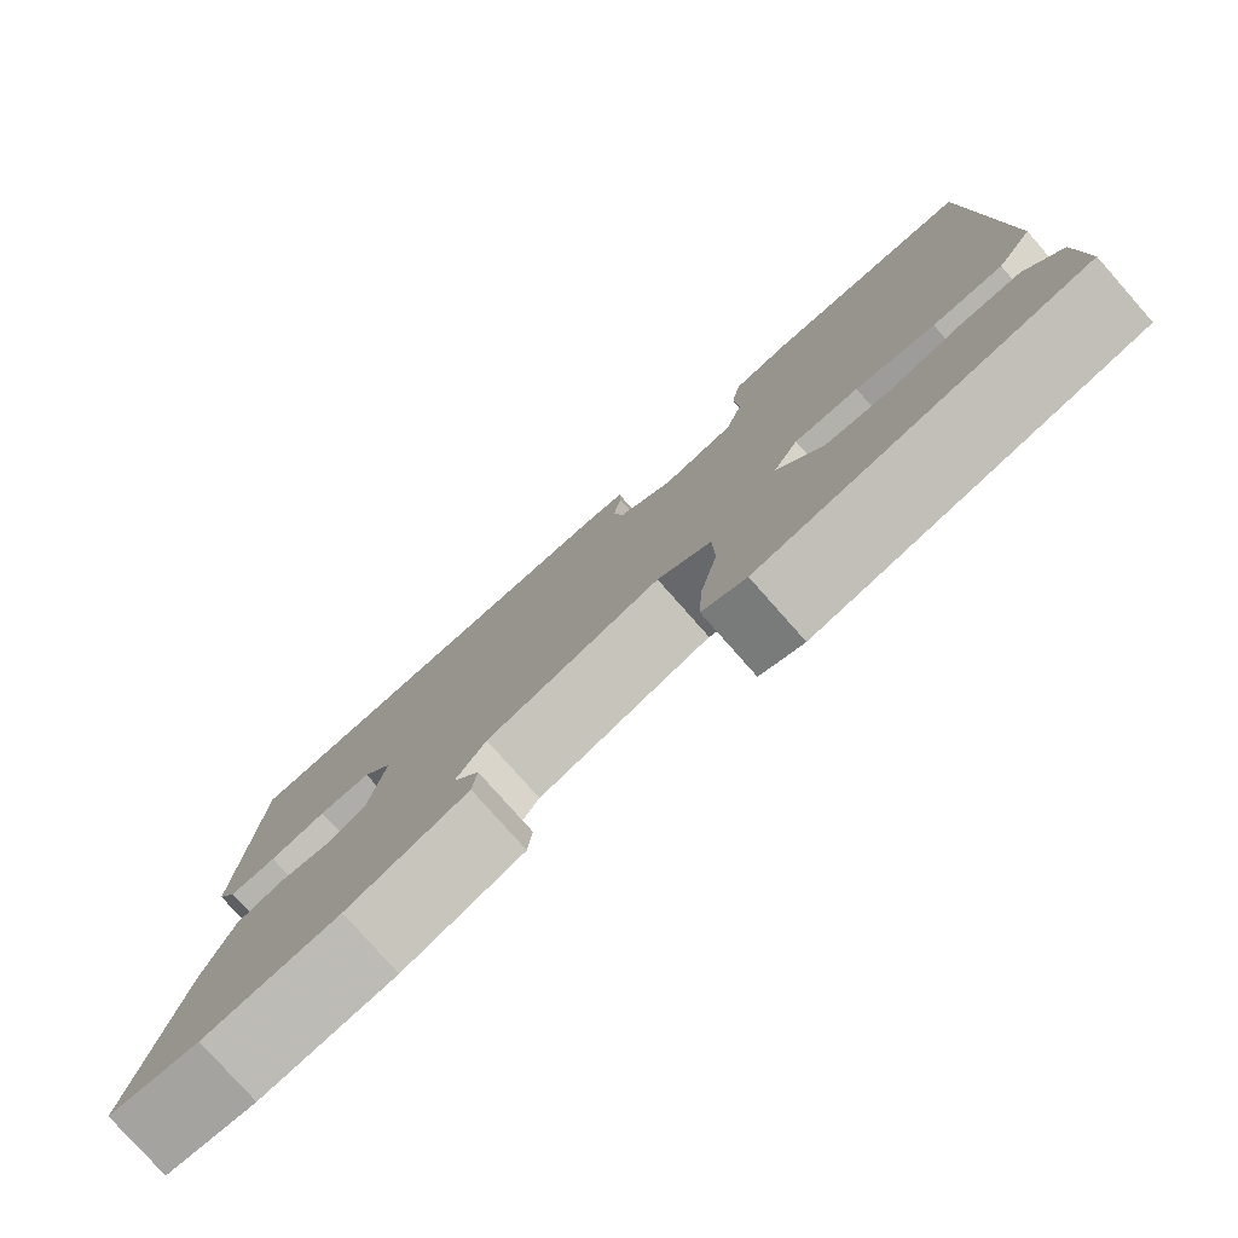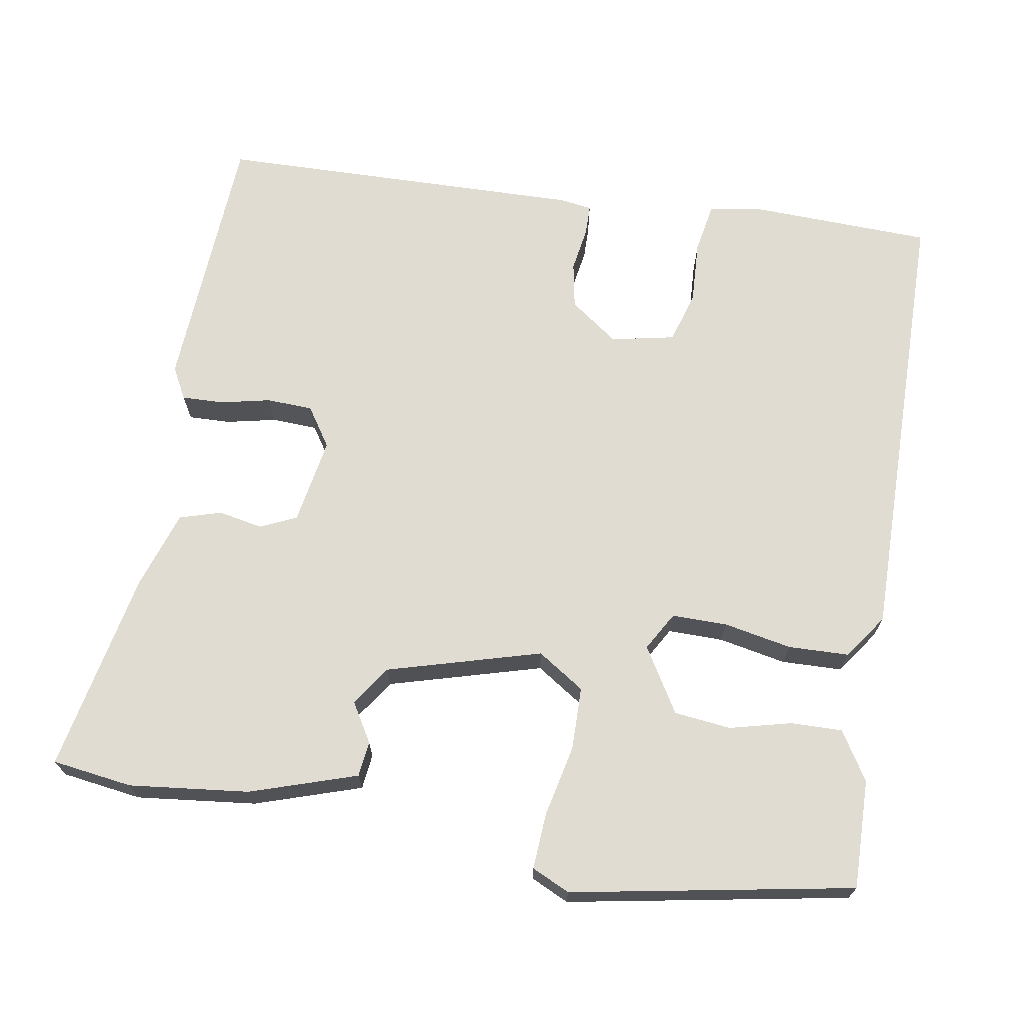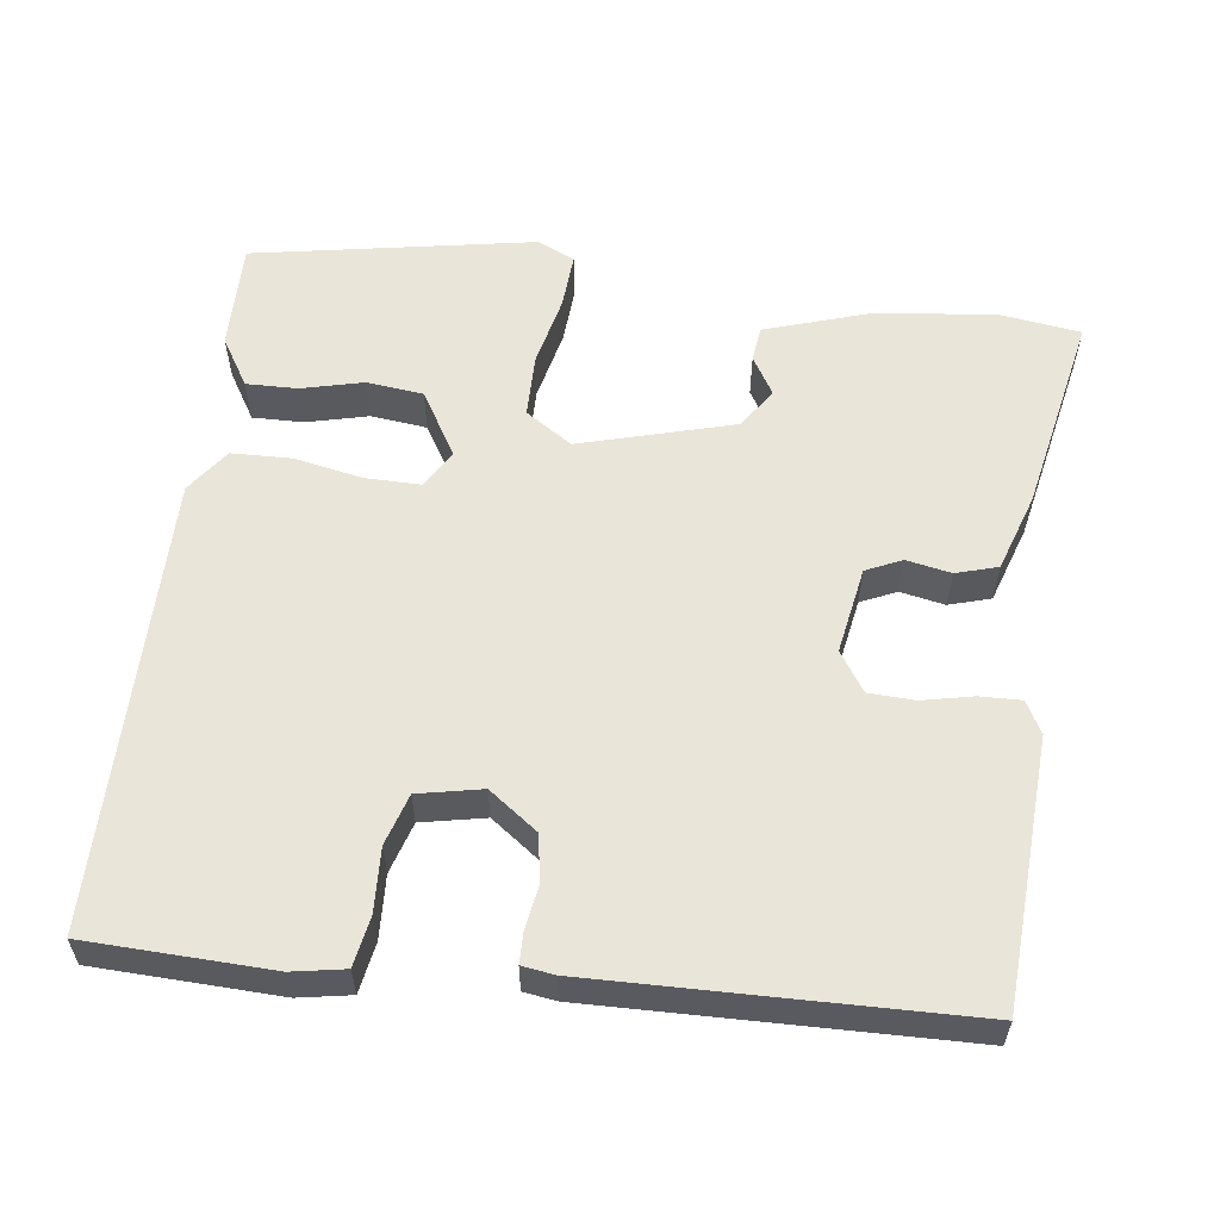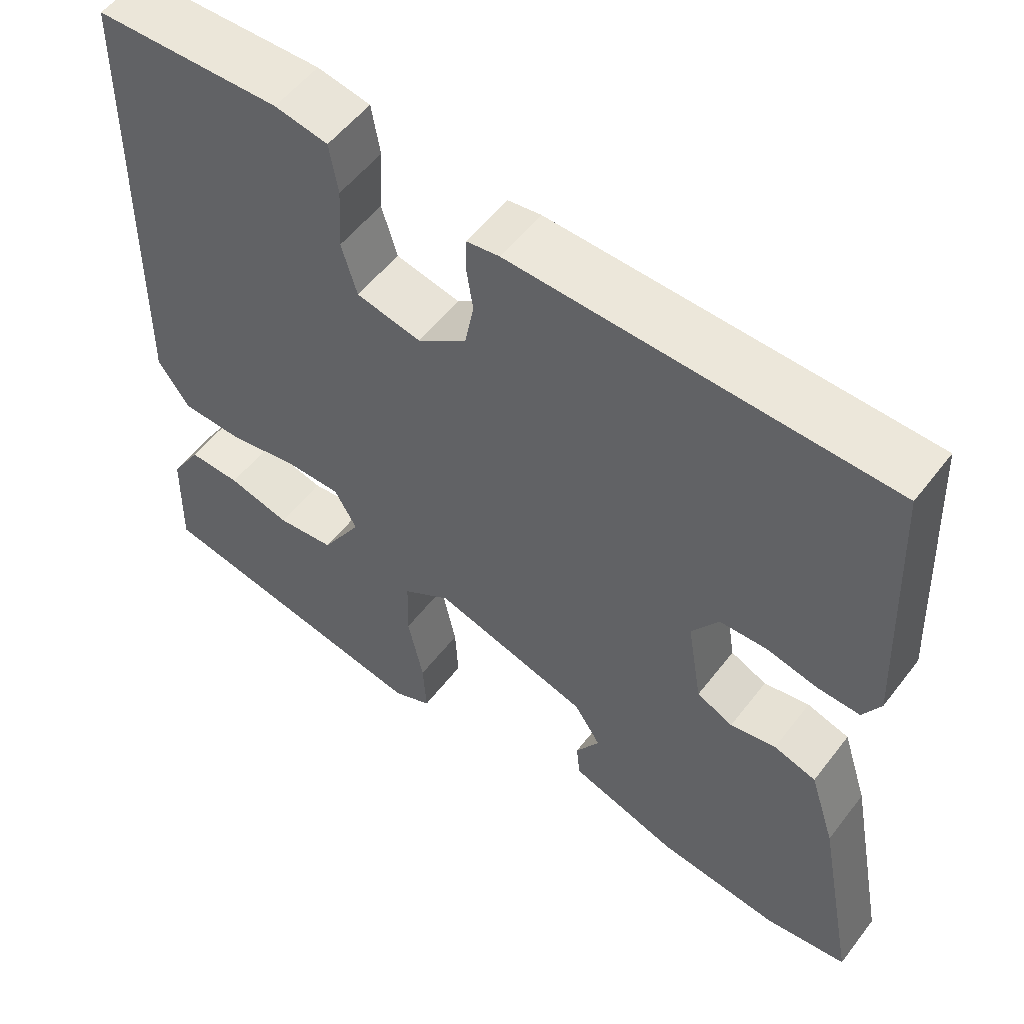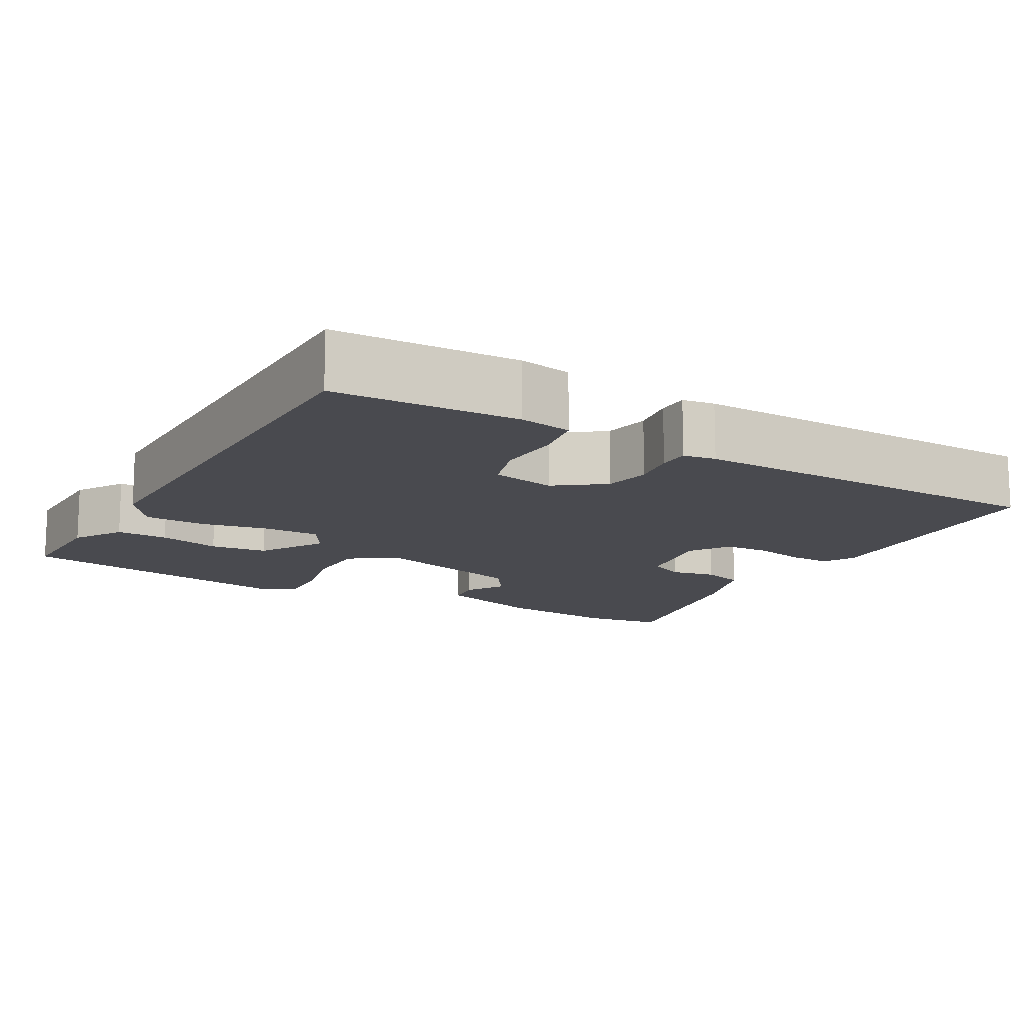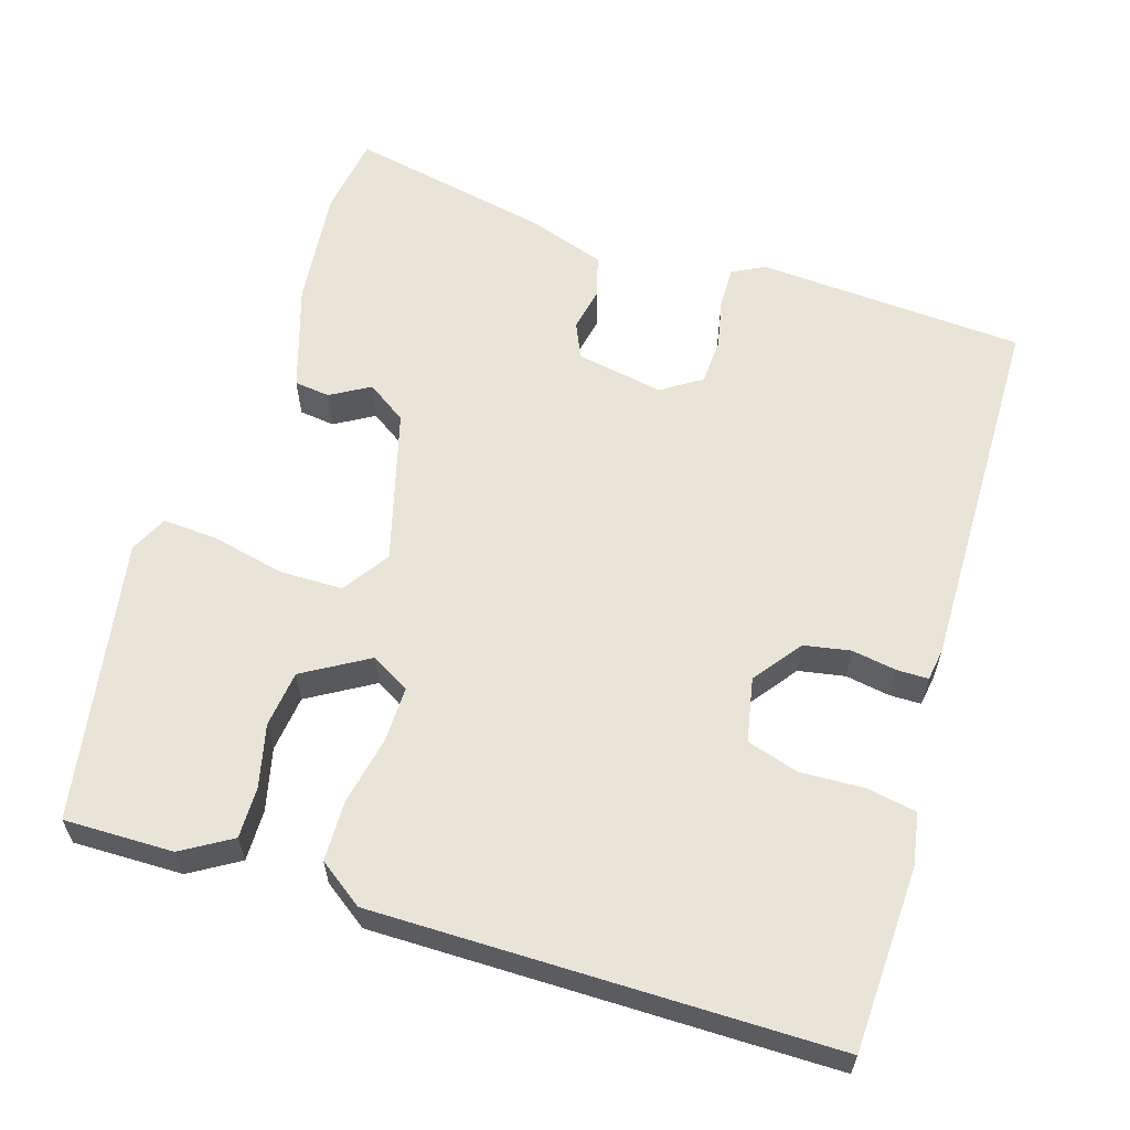
<metadata>
{"format":"obj","ext":"obj","renderer":"f3d","projection":"perspective","resolution":1024,"background":"white","views":[{"elev":-78.9,"azim":-138.5,"up":"+Z"},{"elev":69.0,"azim":-170.0,"up":"+Y"},{"elev":57.7,"azim":7.9,"up":"+Y"},{"elev":54.5,"azim":36.8,"up":"+Z"},{"elev":-13.5,"azim":-29.1,"up":"+Y"},{"elev":60.3,"azim":-71.8,"up":"+Y"}]}
</metadata>
<code>
v 0.528 0.07 0.455
v 0.545 0.07 0.101
v 0.522 0.07 0.059
v 0.467 0.07 0.061
v 0.401 0.07 0.076
v 0.34 0.07 0.074
v 0.305 0.07 0.022
v 0.324 0.07 -0.093
v 0.371 0.07 -0.115
v 0.43 0.07 -0.104
v 0.485 0.07 -0.121
v 0.518 0.07 -0.224
v 0.569 0.07 -0.491
v 0.463 0.07 -0.505
v 0.305 0.07 -0.486
v 0.165 0.07 -0.439
v 0.16 0.07 -0.392
v 0.191 0.07 -0.341
v 0.156 0.07 -0.288
v -0.046 0.07 -0.229
v -0.108 0.07 -0.269
v -0.11 0.07 -0.352
v -0.09 0.07 -0.447
v -0.086 0.07 -0.521
v -0.136 0.07 -0.544
v -0.507 0.07 -0.473
v -0.503 0.07 -0.329
v -0.463 0.07 -0.265
v -0.395 0.07 -0.267
v -0.314 0.07 -0.288
v -0.239 0.07 -0.28
v -0.187 0.07 -0.195
v -0.216 0.07 -0.144
v -0.289 0.07 -0.144
v -0.379 0.07 -0.161
v -0.459 0.07 -0.158
v -0.5 0.07 -0.099
v -0.49 0.07 0.5
v -0.248 0.07 0.506
v -0.179 0.07 0.493
v -0.168 0.07 0.427
v -0.173 0.07 0.343
v -0.153 0.07 0.275
v -0.069 0.07 0.257
v -0.005 0.07 0.303
v 0.007 0.07 0.364
v -0.002 0.07 0.423
v -0.001 0.07 0.464
v 0.042 0.07 0.47
v 0.528 0 0.455
v 0.545 0 0.101
v 0.522 0 0.059
v 0.467 0 0.061
v 0.401 0 0.076
v 0.34 0 0.074
v 0.305 0 0.022
v 0.324 0 -0.093
v 0.371 0 -0.115
v 0.43 0 -0.104
v 0.485 0 -0.121
v 0.518 0 -0.224
v 0.569 0 -0.491
v 0.463 0 -0.505
v 0.305 0 -0.486
v 0.165 0 -0.439
v 0.16 0 -0.392
v 0.191 0 -0.341
v 0.156 0 -0.288
v -0.046 0 -0.229
v -0.108 0 -0.269
v -0.11 0 -0.352
v -0.09 0 -0.447
v -0.086 0 -0.521
v -0.136 0 -0.544
v -0.507 0 -0.473
v -0.503 0 -0.329
v -0.463 0 -0.265
v -0.395 0 -0.267
v -0.314 0 -0.288
v -0.239 0 -0.28
v -0.187 0 -0.195
v -0.216 0 -0.144
v -0.289 0 -0.144
v -0.379 0 -0.161
v -0.459 0 -0.158
v -0.5 0 -0.099
v -0.49 0 0.5
v -0.248 0 0.506
v -0.179 0 0.493
v -0.168 0 0.427
v -0.173 0 0.343
v -0.153 0 0.275
v -0.069 0 0.257
v -0.005 0 0.303
v 0.007 0 0.364
v -0.002 0 0.423
v -0.001 0 0.464
v 0.042 0 0.47
f 3 4 5
f 2 3 5
f 1 2 5
f 49 1 5
f 48 49 5
f 47 48 5
f 46 47 5
f 45 46 5 6
f 44 45 6 7
f 43 44 7 8
f 40 41 42
f 39 40 42
f 38 39 42
f 37 38 42
f 36 37 42
f 35 36 42
f 34 35 42
f 33 34 42 43
f 32 33 43 8
f 28 29 30
f 27 28 30
f 26 27 30
f 25 26 30
f 24 25 30
f 23 24 30
f 22 23 30
f 21 22 30 31
f 20 21 31 32
f 16 17 18
f 15 16 18
f 14 15 18
f 13 14 18
f 12 13 18
f 11 12 18
f 10 11 18
f 9 10 18
f 9 18 19
f 20 32 8 9
f 9 19 20
f 54 53 52
f 54 52 51
f 54 51 50
f 54 50 98
f 54 98 97
f 54 97 96
f 54 96 95
f 55 54 95 94
f 56 55 94 93
f 57 56 93 92
f 91 90 89
f 91 89 88
f 91 88 87
f 91 87 86
f 91 86 85
f 91 85 84
f 91 84 83
f 92 91 83 82
f 57 92 82 81
f 79 78 77
f 79 77 76
f 79 76 75
f 79 75 74
f 79 74 73
f 79 73 72
f 79 72 71
f 80 79 71 70
f 81 80 70 69
f 67 66 65
f 67 65 64
f 67 64 63
f 67 63 62
f 67 62 61
f 67 61 60
f 67 60 59
f 67 59 58
f 68 67 58
f 58 57 81 69
f 69 68 58
f 1 50 51 2
f 2 51 52 3
f 3 52 53 4
f 4 53 54 5
f 5 54 55 6
f 6 55 56 7
f 7 56 57 8
f 8 57 58 9
f 9 58 59 10
f 10 59 60 11
f 11 60 61 12
f 12 61 62 13
f 13 62 63 14
f 14 63 64 15
f 15 64 65 16
f 16 65 66 17
f 17 66 67 18
f 18 67 68 19
f 19 68 69 20
f 20 69 70 21
f 21 70 71 22
f 22 71 72 23
f 23 72 73 24
f 24 73 74 25
f 25 74 75 26
f 26 75 76 27
f 27 76 77 28
f 28 77 78 29
f 29 78 79 30
f 30 79 80 31
f 31 80 81 32
f 32 81 82 33
f 33 82 83 34
f 34 83 84 35
f 35 84 85 36
f 36 85 86 37
f 37 86 87 38
f 38 87 88 39
f 39 88 89 40
f 40 89 90 41
f 41 90 91 42
f 42 91 92 43
f 43 92 93 44
f 44 93 94 45
f 45 94 95 46
f 46 95 96 47
f 47 96 97 48
f 48 97 98 49
f 49 98 50 1

</code>
